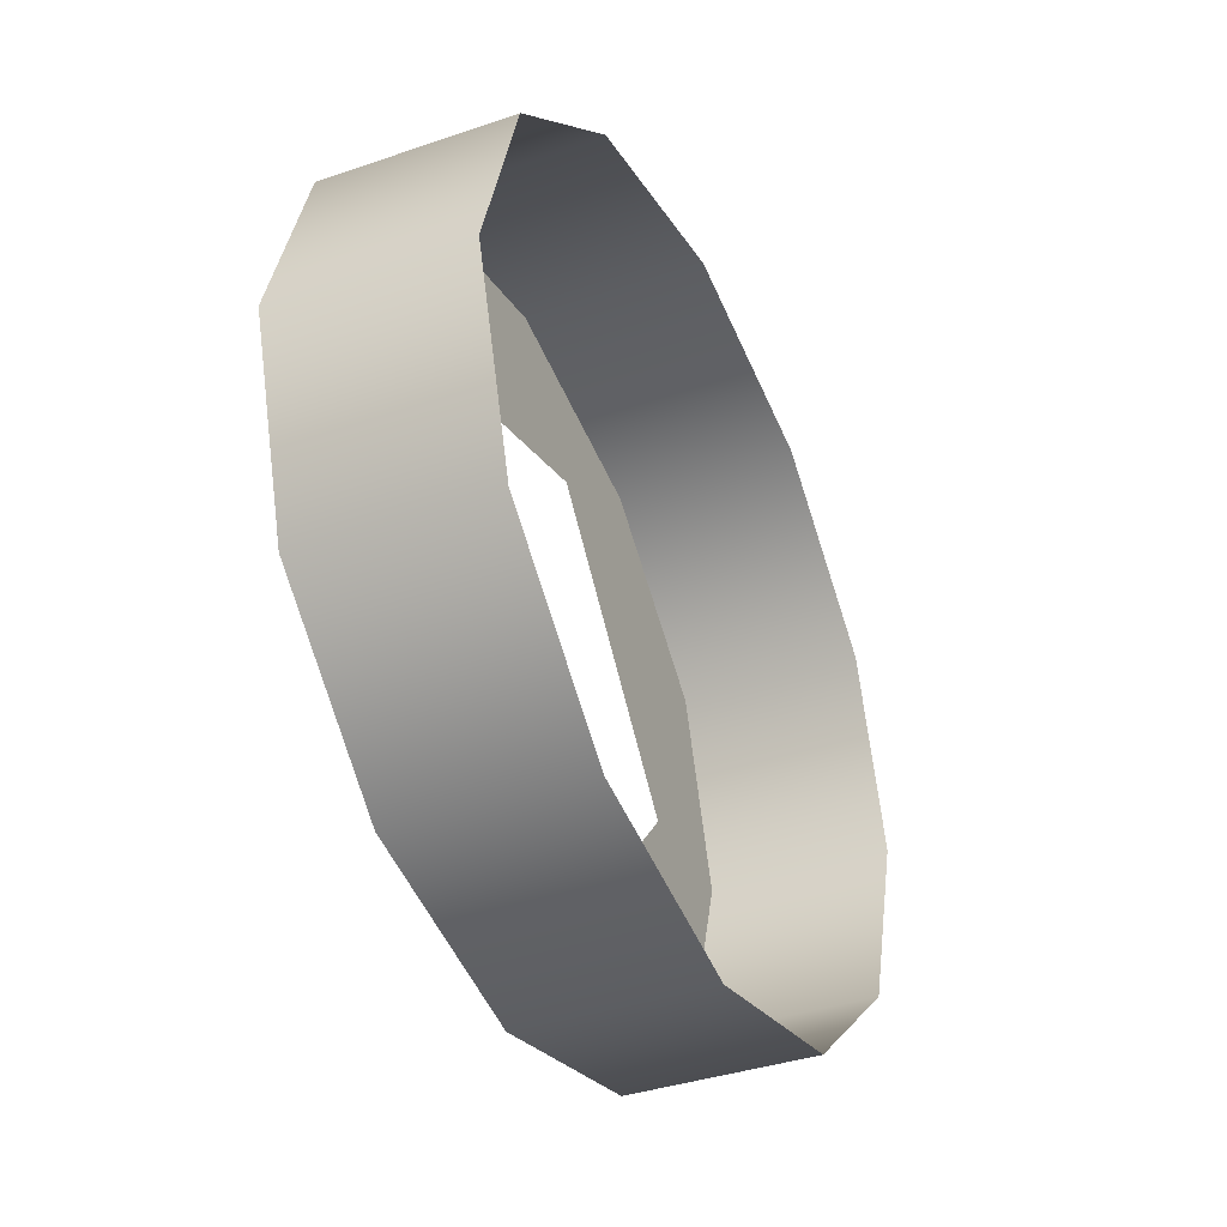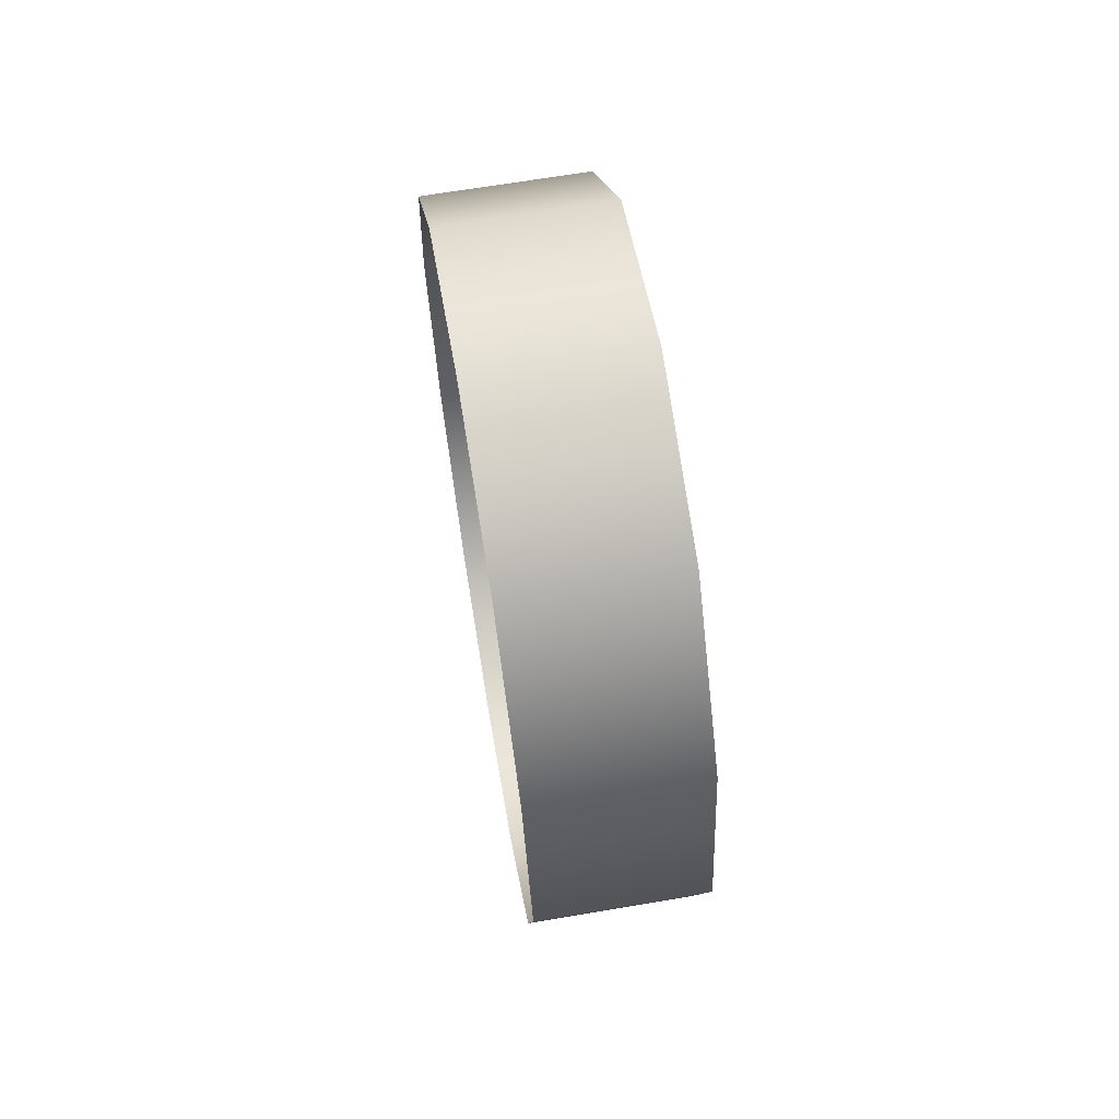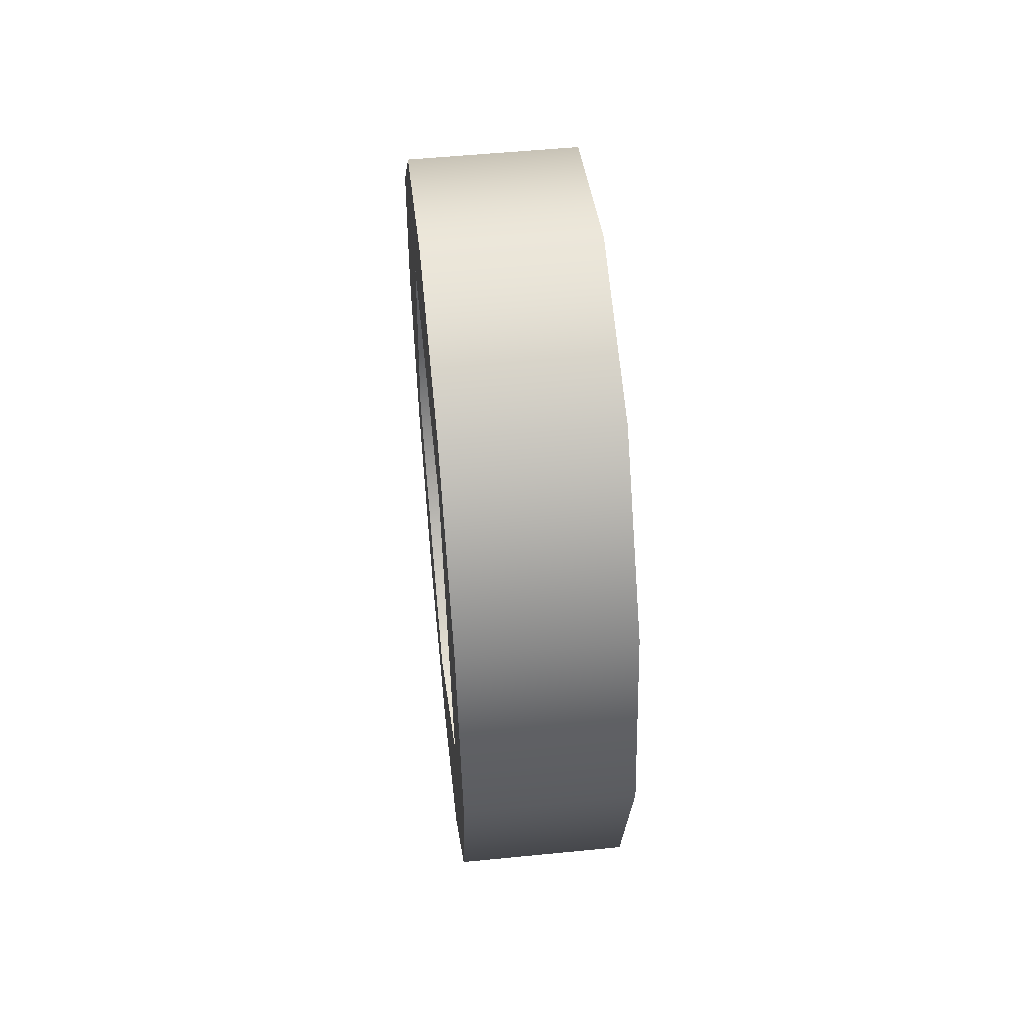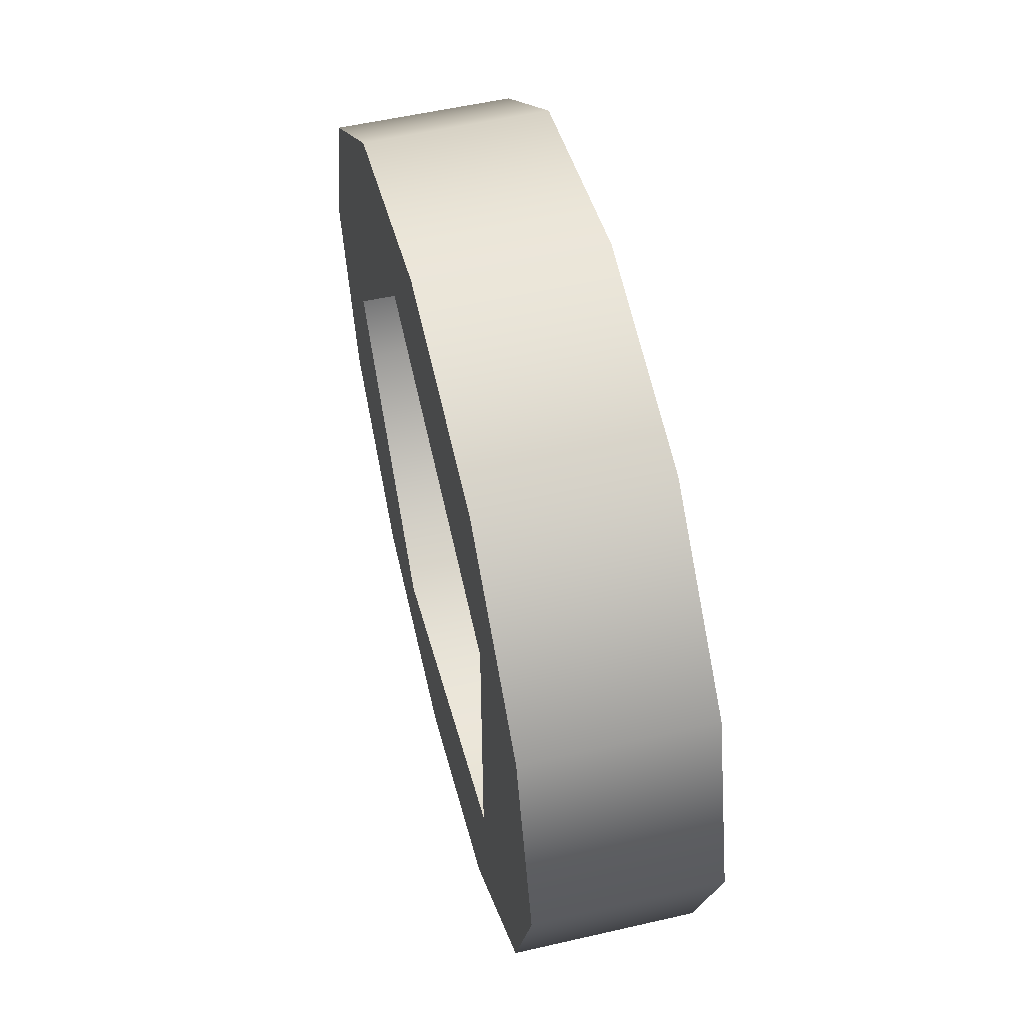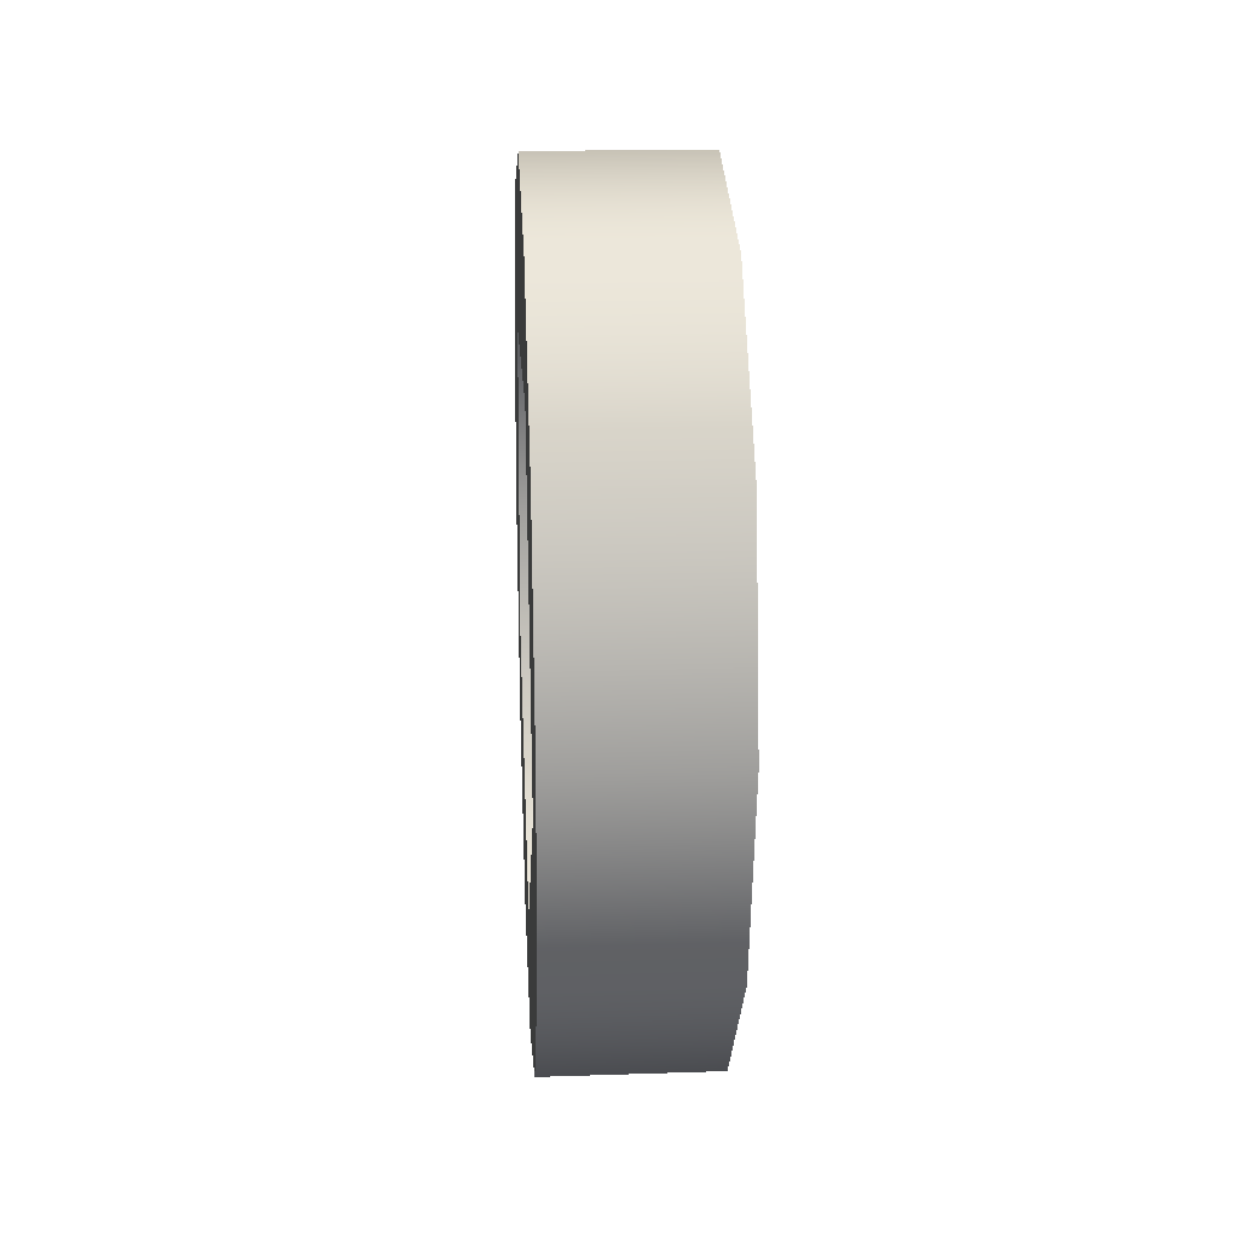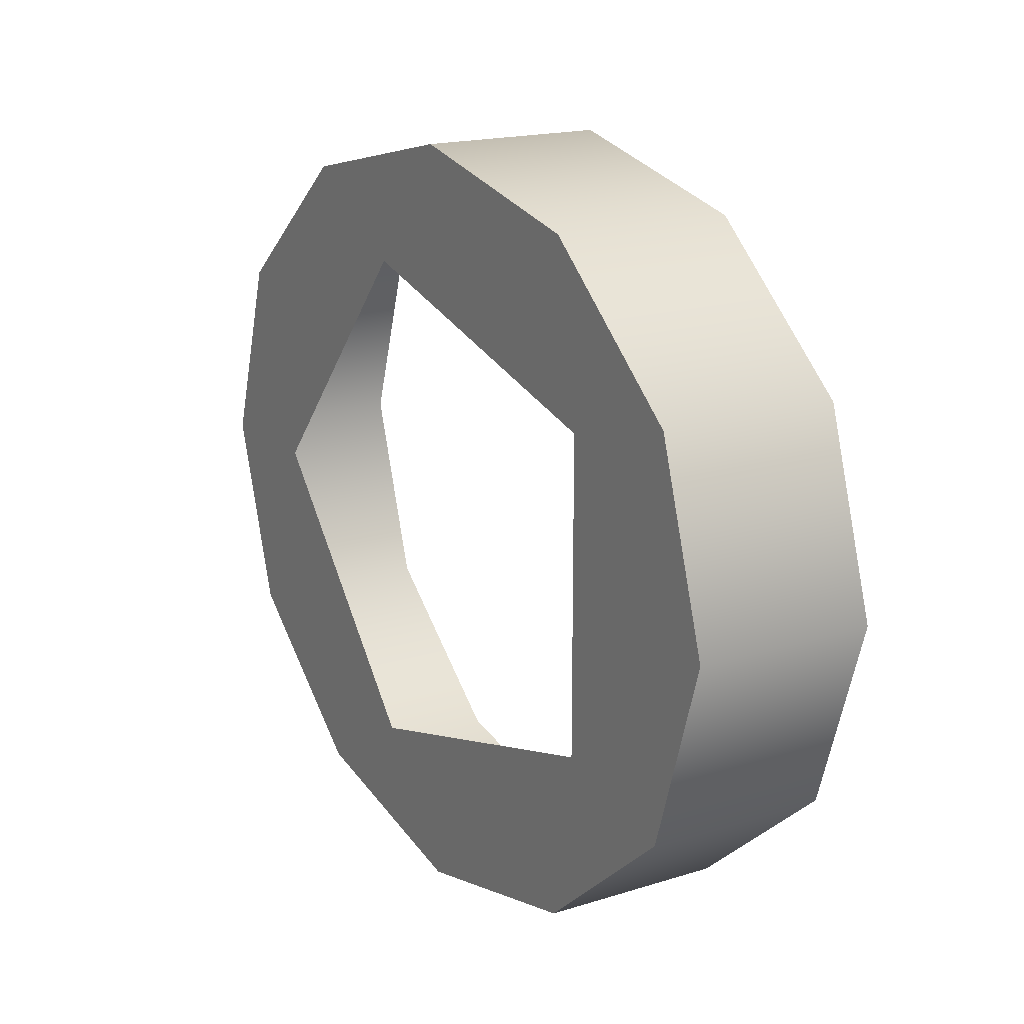
<metadata>
{"format":"obj","ext":"obj","renderer":"f3d","projection":"perspective","resolution":1024,"background":"white","views":[{"elev":-37.6,"azim":23.7,"up":"+Y"},{"elev":67.3,"azim":170.4,"up":"+Z"},{"elev":54.0,"azim":-6.0,"up":"+Z"},{"elev":54.8,"azim":-13.7,"up":"+Y"},{"elev":19.1,"azim":-3.5,"up":"+Z"},{"elev":17.6,"azim":-31.7,"up":"+Y"}]}
</metadata>
<code>
o #ID747
v 0.3184 -0.2457 -0.3635
v 0.3184 -0.2415 -0.3635
v 0.3184 -0.2436 -0.3628
v 0.3184 -0.2472 -0.3653
v 0.3184 -0.2453 -0.365
v 0.3184 -0.2464 -0.3688
v 0.3184 -0.2478 -0.3677
v 0.3184 -0.2472 -0.3702
v 0.3184 -0.2436 -0.3712
v 0.3184 -0.2457 -0.372
v 0.3184 -0.2419 -0.365
v 0.3184 -0.24 -0.3653
v 0.3184 -0.2408 -0.3688
v 0.3184 -0.2394 -0.3677
v 0.3184 -0.24 -0.3702
v 0.3184 -0.2415 -0.372
v 0.3184 -0.2436 -0.3727
v 0.3184 -0.2436 -0.3727
v 0.3184 -0.2457 -0.372
v 0.3184 -0.2415 -0.372
v 0.3184 -0.2436 -0.3712
v 0.3184 -0.24 -0.3702
v 0.3184 -0.2408 -0.3688
v 0.3184 -0.2394 -0.3677
v 0.3184 -0.24 -0.3653
v 0.3184 -0.2419 -0.365
v 0.3184 -0.2453 -0.365
v 0.3184 -0.2415 -0.3635
v 0.3184 -0.2472 -0.3702
v 0.3184 -0.2464 -0.3688
v 0.3184 -0.2478 -0.3677
v 0.3184 -0.2472 -0.3653
v 0.3184 -0.2457 -0.3635
v 0.3184 -0.2436 -0.3628
v 0.3204 -0.24 -0.3702
v 0.3184 -0.2415 -0.372
v 0.3204 -0.2415 -0.372
v 0.3184 -0.24 -0.3702
v 0.3184 -0.24 -0.3702
v 0.3204 -0.24 -0.3702
v 0.3184 -0.2415 -0.372
v 0.3204 -0.2415 -0.372
v 0.3184 -0.2394 -0.3677
v 0.3204 -0.2394 -0.3677
v 0.3204 -0.2394 -0.3677
v 0.3184 -0.2394 -0.3677
v 0.3184 -0.24 -0.3653
v 0.3204 -0.24 -0.3653
v 0.3204 -0.24 -0.3653
v 0.3184 -0.24 -0.3653
v 0.3184 -0.2415 -0.3635
v 0.3204 -0.2415 -0.3635
v 0.3204 -0.2415 -0.3635
v 0.3184 -0.2415 -0.3635
v 0.3204 -0.2436 -0.3628
v 0.3184 -0.2436 -0.3628
v 0.3204 -0.2436 -0.3628
v 0.3184 -0.2436 -0.3628
v 0.3204 -0.2457 -0.3635
v 0.3184 -0.2457 -0.3635
v 0.3204 -0.2457 -0.3635
v 0.3184 -0.2457 -0.3635
v 0.3204 -0.2472 -0.3653
v 0.3184 -0.2472 -0.3653
v 0.3204 -0.2472 -0.3653
v 0.3184 -0.2472 -0.3653
v 0.3184 -0.2478 -0.3677
v 0.3204 -0.2478 -0.3677
v 0.3204 -0.2478 -0.3677
v 0.3184 -0.2478 -0.3677
v 0.3184 -0.2472 -0.3702
v 0.3204 -0.2472 -0.3702
v 0.3204 -0.2472 -0.3702
v 0.3184 -0.2472 -0.3702
v 0.3184 -0.2457 -0.372
v 0.3204 -0.2457 -0.372
v 0.3204 -0.2457 -0.372
v 0.3184 -0.2457 -0.372
v 0.3204 -0.2436 -0.3727
v 0.3184 -0.2436 -0.3727
v 0.3184 -0.2436 -0.3727
v 0.3204 -0.2436 -0.3727
f 1 2 3
f 2 1 4
f 2 4 5
f 5 4 6
f 6 4 7
f 6 7 8
f 6 8 9
f 9 8 10
f 2 11 12
f 11 2 5
f 12 11 13
f 12 13 14
f 14 13 15
f 15 13 9
f 15 9 16
f 16 9 10
f 16 10 17
f 18 19 20
f 19 21 20
f 20 21 22
f 21 23 22
f 22 23 24
f 24 23 25
f 23 26 25
f 27 28 26
f 25 26 28
f 19 29 21
f 21 29 30
f 29 31 30
f 31 32 30
f 30 32 27
f 27 32 28
f 32 33 28
f 34 28 33
f 35 36 37
f 36 35 38
f 39 40 41
f 42 41 40
f 35 43 38
f 43 35 44
f 45 40 46
f 39 46 40
f 44 47 43
f 47 44 48
f 49 45 50
f 46 50 45
f 48 51 47
f 51 48 52
f 53 49 54
f 50 54 49
f 51 55 56
f 55 51 52
f 53 54 57
f 58 57 54
f 56 59 60
f 59 56 55
f 57 58 61
f 62 61 58
f 60 63 64
f 63 60 59
f 61 62 65
f 66 65 62
f 63 67 64
f 67 63 68
f 69 65 70
f 66 70 65
f 68 71 67
f 71 68 72
f 73 69 74
f 70 74 69
f 72 75 71
f 75 72 76
f 77 73 78
f 74 78 73
f 79 75 76
f 75 79 80
f 81 82 78
f 77 78 82
f 37 80 79
f 80 37 36
f 41 42 81
f 82 81 42

</code>
